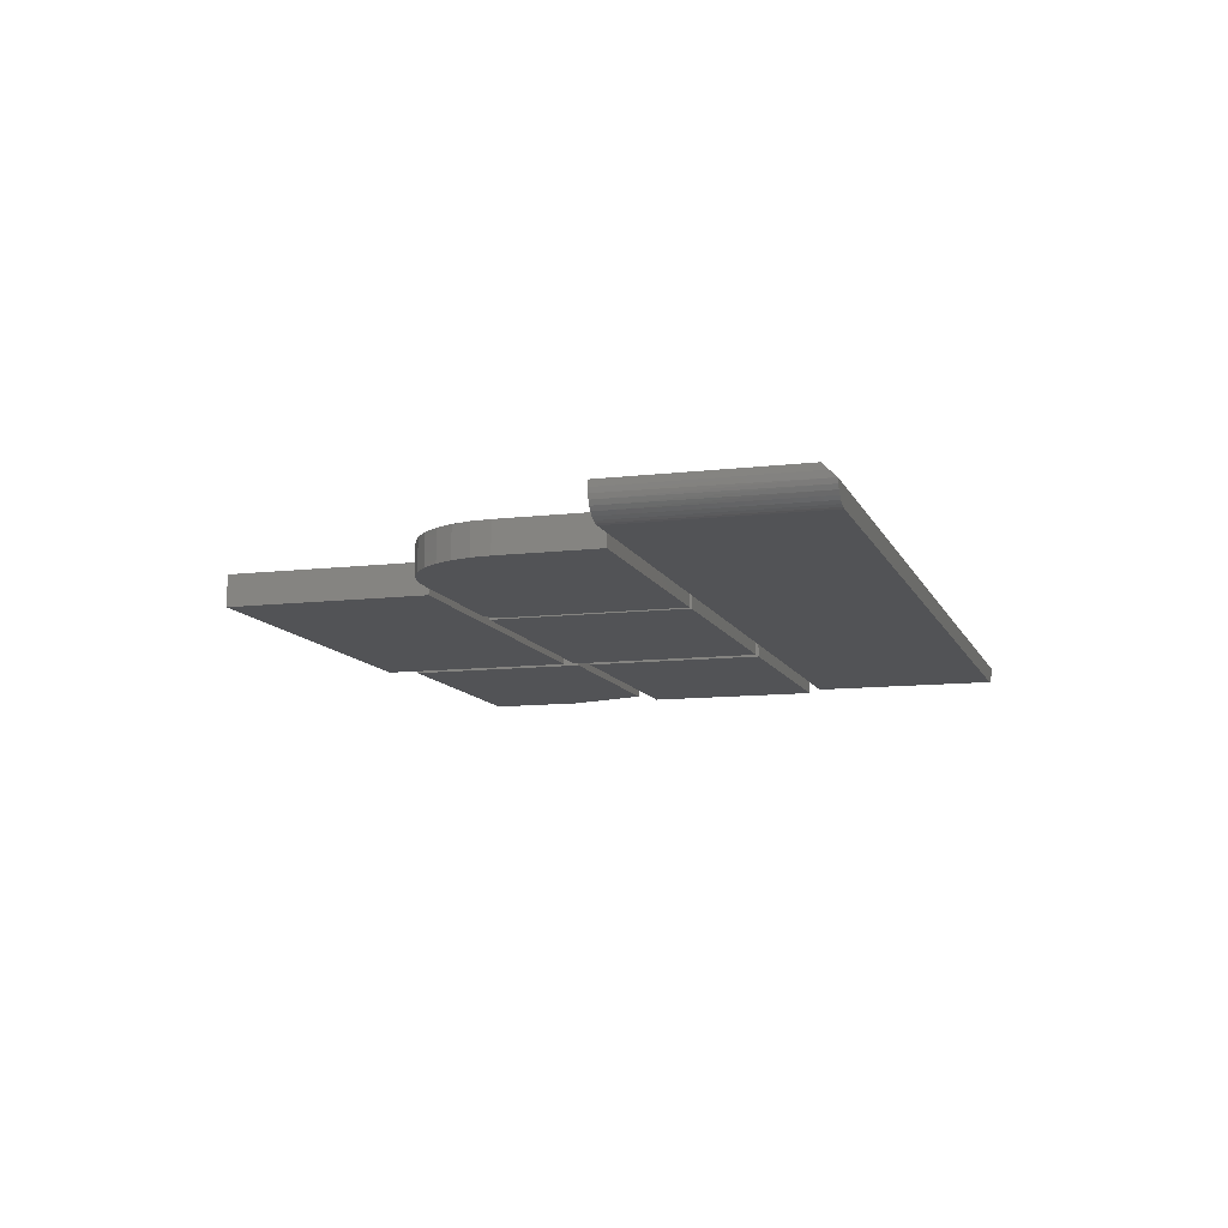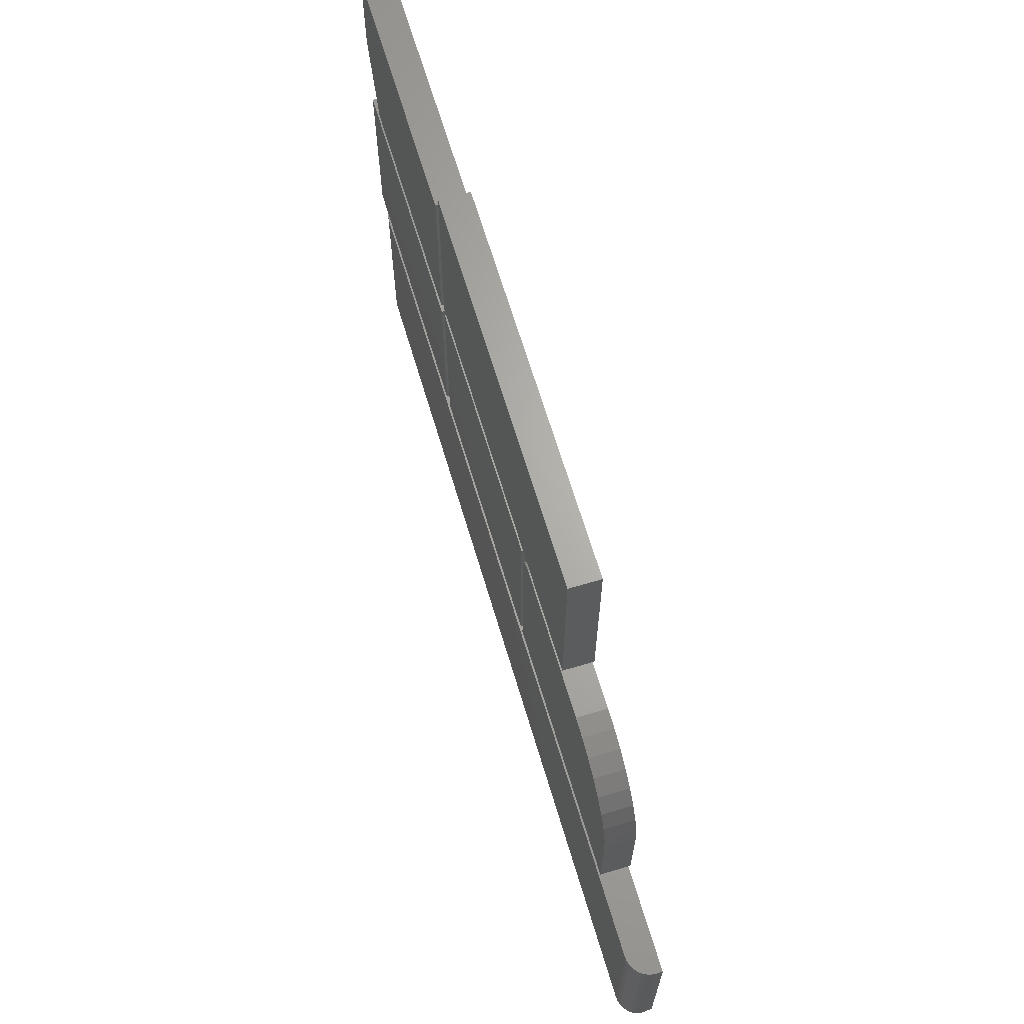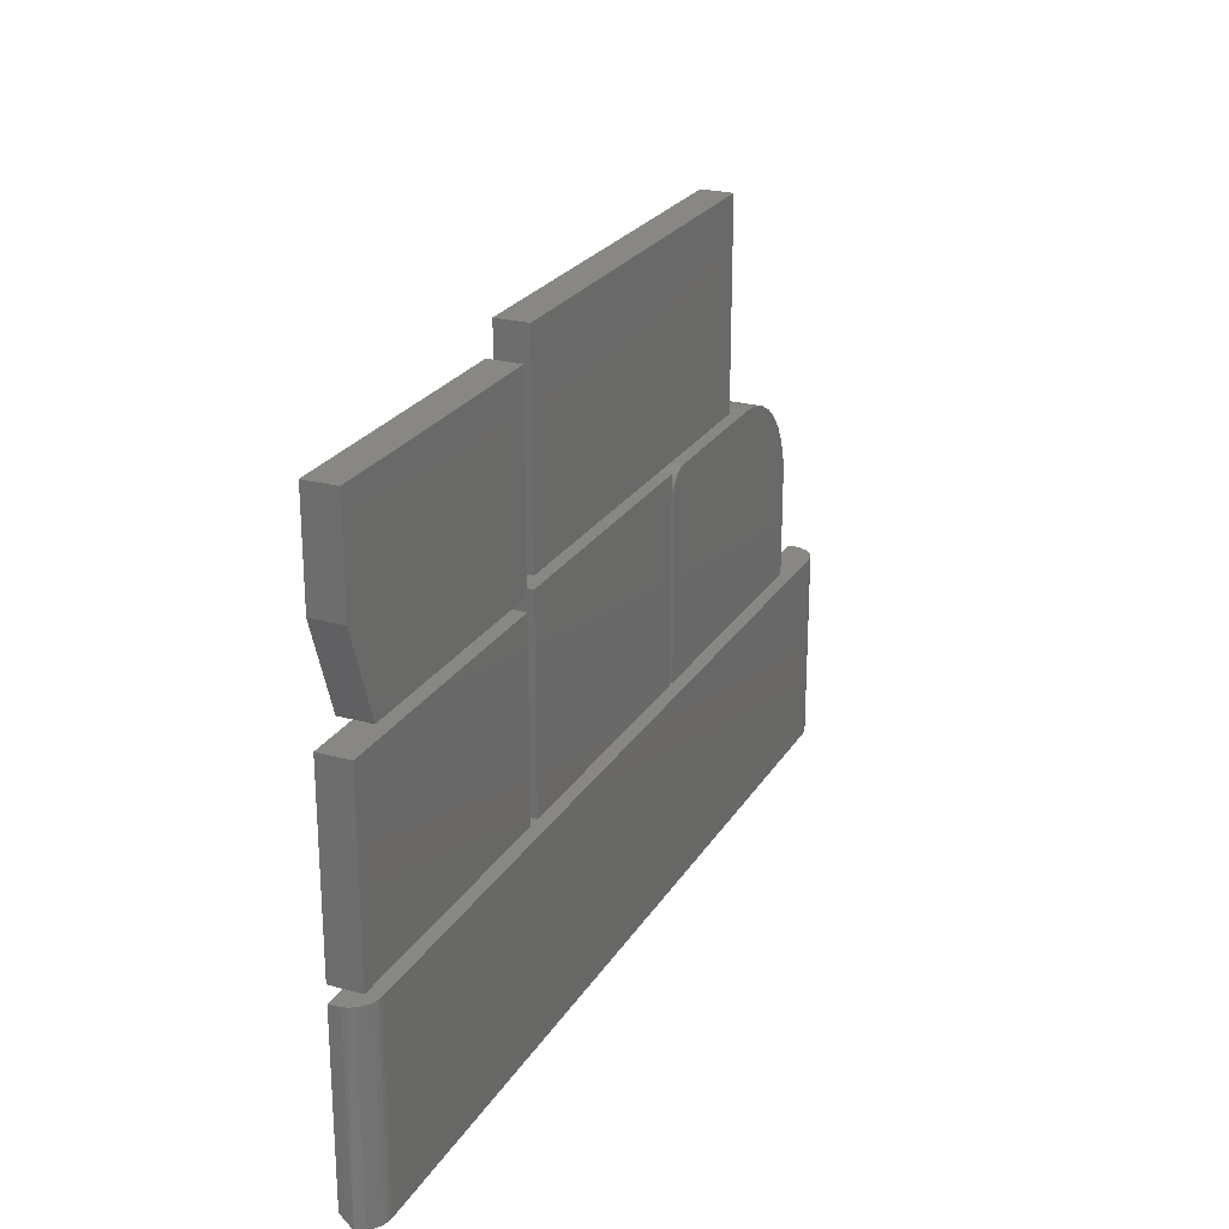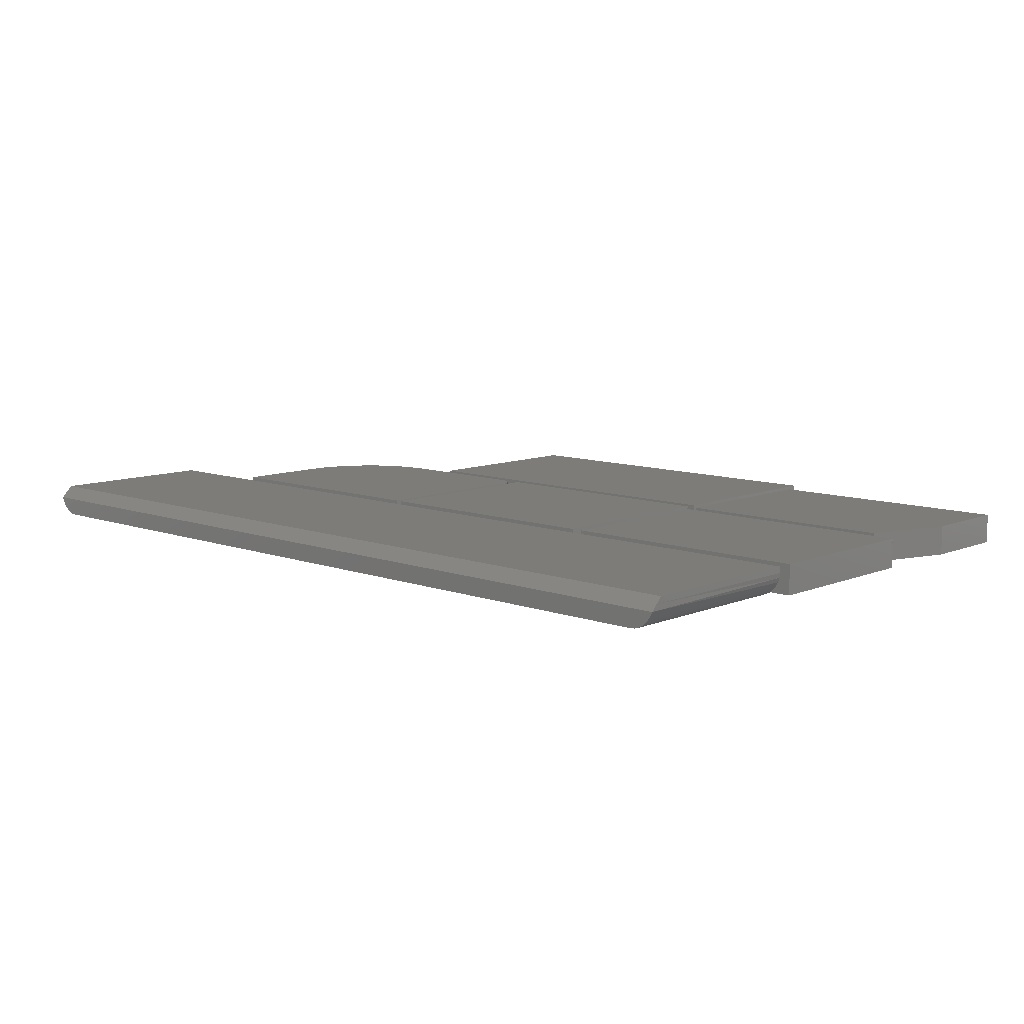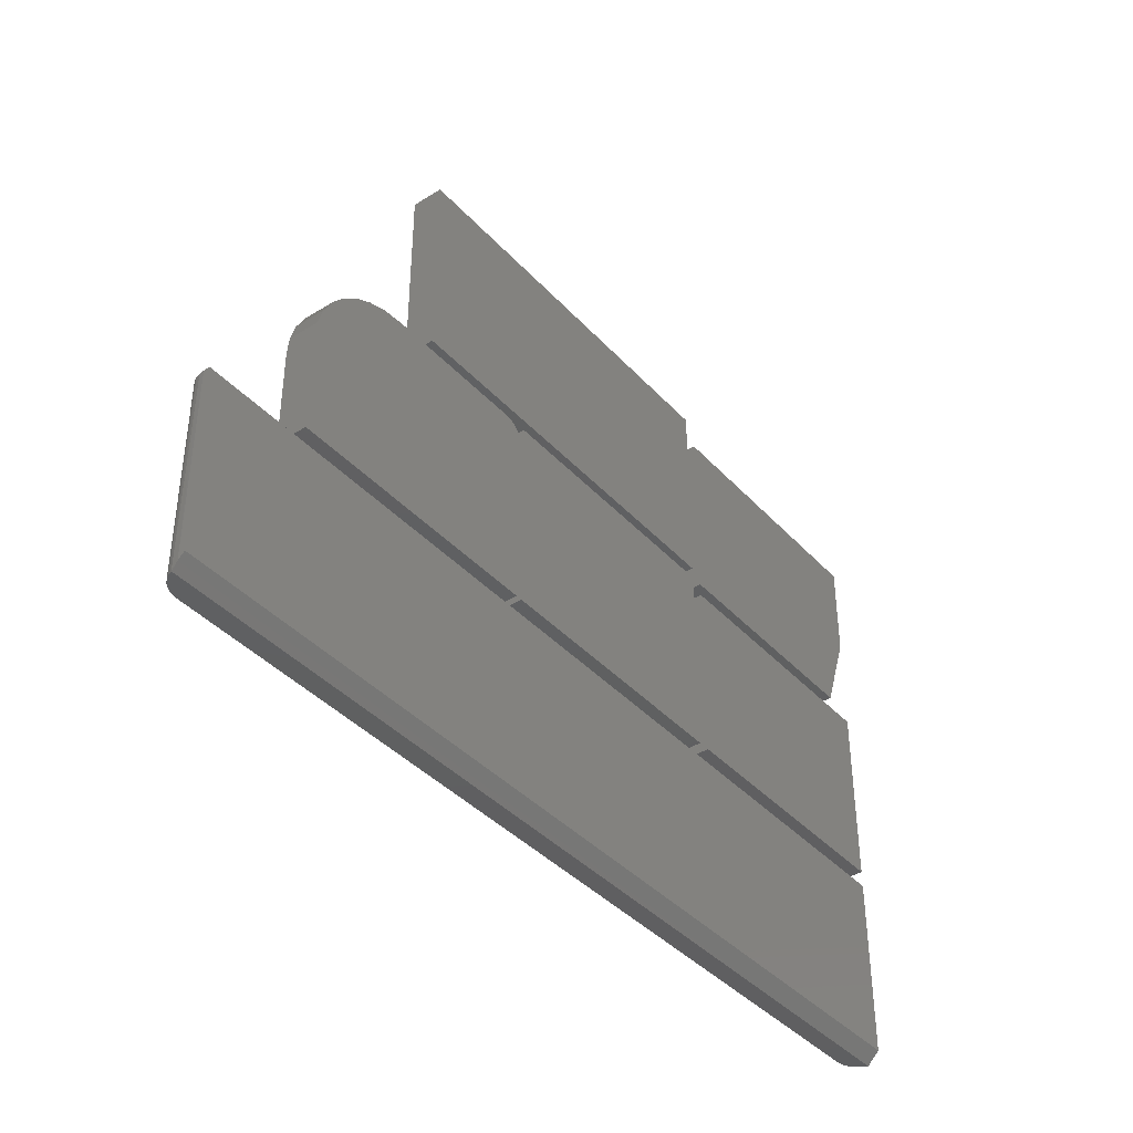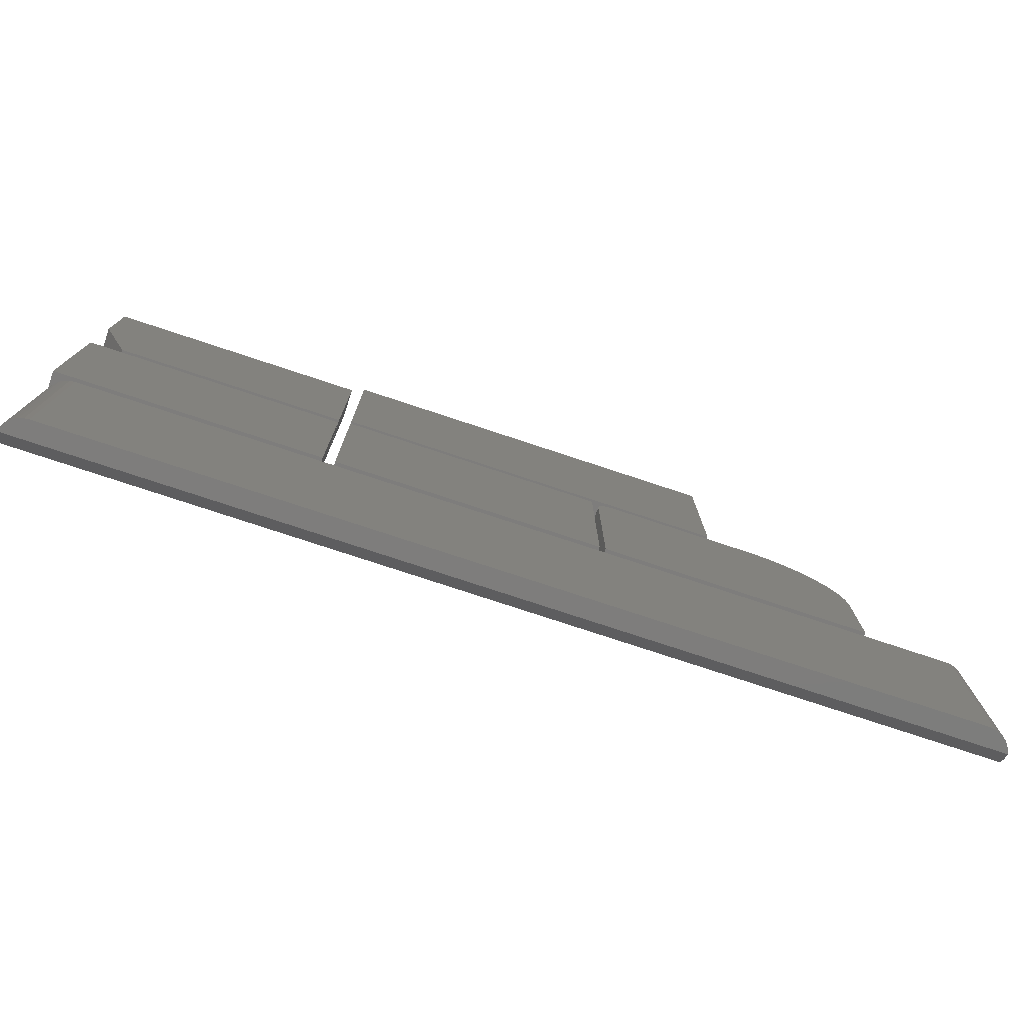
<metadata>
{"format":"stl","ext":"stl","renderer":"f3d","projection":"perspective","resolution":1024,"background":"white","views":[{"elev":-10.7,"azim":106.6,"up":"+Y"},{"elev":65.9,"azim":73.4,"up":"+Z"},{"elev":24.3,"azim":-65.7,"up":"+Z"},{"elev":9.7,"azim":-136.8,"up":"+Y"},{"elev":-39.9,"azim":127.7,"up":"+Z"},{"elev":-77.1,"azim":-18.3,"up":"+Z"}]}
</metadata>
<code>
# stl→obj: 114 verts, 204 faces
v 0.1562 -0.03906 0.3448
v -0.04022 -0.03906 0.343
v 0.1806 -0.03906 0.3424
v -0.03125 -0.03906 0.3448
v -0.03582 -0.03906 0.3444
v -0.04427 -0.03906 0.3409
v 0.2041 -0.03906 0.3353
v -0.04782 -0.03906 0.338
v -0.05074 -0.03906 0.3344
v -0.0529 -0.03906 0.3304
v 0.2257 -0.03906 0.3238
v -0.05424 -0.03906 0.326
v -0.05469 -0.03906 0.3214
v -0.05469 -0.03906 0.09375
v 0.2812 -0.03906 0.09375
v 0.2812 -0.03906 0.2198
v 0.2788 -0.03906 0.2442
v 0.2717 -0.03906 0.2677
v 0.2602 -0.03906 0.2893
v 0.2446 -0.03906 0.3082
v 0.1806 2.85e-17 0.3424
v -0.04022 1.474e-17 0.343
v 0.1562 2.711e-17 0.3448
v -0.03125 1.54e-17 0.3448
v -0.03582 1.509e-17 0.3444
v -0.04427 1.437e-17 0.3409
v 0.2041 2.957e-17 0.3353
v -0.04782 1.398e-17 0.338
v -0.05074 1.361e-17 0.3344
v -0.0529 1.325e-17 0.3304
v 0.2257 3.028e-17 0.3238
v -0.05424 1.292e-17 0.326
v -0.05469 1.264e-17 0.3214
v 0.2446 3.06e-17 0.3082
v 0.2602 3.052e-17 0.2893
v 0.2717 3.004e-17 0.2677
v 0.2788 2.918e-17 0.2442
v 0.2812 2.798e-17 0.2198
v 0.2812 2.098e-17 0.09375
v -0.05469 0 0.09375
v -0.75 -0.007812 0.07319
v -0.75 1.36e-17 0.07319
v -0.75 -0.007812 -0.1641
v -0.75 8.674e-19 -0.1562
v 0.3943 -0.03687 -0.1719
v 0.4111 -0.02111 -0.1719
v 0.3996 -0.0342 -0.1719
v 0.4081 -0.02617 -0.1719
v 0.4042 -0.03059 -0.1719
v -0.7246 -0.03851 -0.1719
v -0.7303 -0.03687 -0.1719
v -0.744 -0.02617 -0.1719
v -0.747 -0.02111 -0.1719
v -0.7355 -0.0342 -0.1719
v -0.7401 -0.03059 -0.1719
v -0.75 -0.01562 -0.1719
v 0.4131 -0.01557 -0.1719
v 0.3828 -0.03906 -0.1719
v -0.7188 -0.03906 -0.1719
v 0.3887 -0.03851 -0.1719
v -0.7188 -0.03906 0.07319
v 0.3828 -0.03906 0.07319
v -0.7494 -0.01391 0.07319
v -0.7476 -0.01977 0.07319
v 0.4088 -0.02517 0.07319
v 0.3948 -0.03668 0.07319
v 0.4002 -0.0338 0.07319
v 0.4049 -0.02991 0.07319
v -0.7447 -0.02517 0.07319
v -0.7408 -0.02991 0.07319
v -0.7361 -0.0338 0.07319
v -0.7307 -0.03668 0.07319
v -0.7248 -0.03846 0.07319
v 0.4141 1.428e-16 0.07319
v 0.3889 -0.03846 0.07319
v 0.4117 -0.01977 0.07319
v 0.4135 -0.01391 0.07319
v 0.4141 -0.007812 0.07319
v 0.4141 -0.007812 -0.1641
v 0.4141 1.301e-16 -0.1562
v -0.75 -0.03906 0.09375
v -0.4141 -0.03906 0.09375
v -0.75 -0.03906 0.3271
v -0.4141 -0.03906 0.3271
v -0.75 0 0.09375
v -0.75 1.296e-17 0.3271
v -0.4141 3.73e-17 0.09375
v -0.4141 5.025e-17 0.3271
v -0.3984 -0.03906 0.09375
v -0.0625 -0.03906 0.09375
v -0.3984 -0.03906 0.3448
v -0.0625 -0.03906 0.3448
v -0.3984 0 0.09375
v -0.3984 1.394e-17 0.3448
v -0.0625 1.865e-17 0.09375
v -0.0625 3.259e-17 0.3448
v -0.3984 -0.03906 0.3594
v 0.1016 -0.03906 0.3594
v -0.3984 -0.03906 0.612
v 0.1016 -0.03906 0.612
v -0.3984 0 0.3594
v -0.3984 1.402e-17 0.612
v 0.1016 2.776e-17 0.3594
v 0.1016 4.178e-17 0.612
v -0.4141 -0.03906 0.5771
v -0.75 -0.03906 0.5771
v -0.4141 -0.03906 0.3438
v -0.75 -0.03906 0.4531
v -0.7109 -0.03906 0.3438
v -0.7109 4.337e-18 0.3438
v -0.75 6.072e-18 0.4531
v -0.4141 3.73e-17 0.3438
v -0.75 1.296e-17 0.5771
v -0.4141 5.025e-17 0.5771
f 1 2 3
f 1 4 2
f 4 5 2
f 3 2 6
f 3 6 7
f 7 6 8
f 7 8 9
f 7 9 10
f 7 10 11
f 11 10 12
f 13 14 15
f 13 15 16
f 13 16 17
f 13 17 18
f 13 18 19
f 13 19 20
f 13 20 11
f 13 11 12
f 21 22 23
f 22 24 23
f 22 25 24
f 26 22 21
f 27 26 21
f 28 26 27
f 29 28 27
f 30 29 27
f 31 30 27
f 32 30 31
f 33 32 31
f 33 31 34
f 33 34 35
f 33 35 36
f 33 36 37
f 33 37 38
f 33 38 39
f 33 39 40
f 1 23 4
f 4 23 24
f 13 33 14
f 14 33 40
f 33 13 32
f 32 13 12
f 32 12 30
f 30 12 10
f 30 10 29
f 29 10 9
f 29 9 28
f 28 9 8
f 28 8 26
f 26 8 6
f 26 6 22
f 22 6 2
f 22 2 25
f 25 2 5
f 25 5 24
f 24 5 4
f 15 39 16
f 16 39 38
f 23 1 21
f 21 1 3
f 21 3 27
f 27 3 7
f 27 7 31
f 31 7 11
f 31 11 34
f 34 11 20
f 34 20 35
f 35 20 19
f 35 19 36
f 36 19 18
f 36 18 37
f 37 18 17
f 37 17 38
f 38 17 16
f 14 40 15
f 15 40 39
f 41 42 43
f 43 42 44
f 45 46 47
f 47 46 48
f 47 48 49
f 50 51 52
f 50 52 53
f 52 51 54
f 52 54 55
f 56 57 58
f 56 58 59
f 56 59 50
f 56 50 53
f 57 46 45
f 57 45 60
f 57 60 58
f 59 58 61
f 61 58 62
f 41 63 64
f 65 66 67
f 65 67 68
f 42 41 64
f 42 64 69
f 42 69 70
f 42 70 71
f 42 71 72
f 42 72 73
f 42 73 61
f 42 61 62
f 42 62 74
f 75 66 65
f 75 65 76
f 75 76 77
f 75 77 78
f 75 78 74
f 75 74 62
f 56 79 57
f 79 56 80
f 80 56 43
f 80 43 44
f 43 63 41
f 69 64 53
f 53 52 69
f 70 69 52
f 56 53 64
f 56 64 63
f 56 63 43
f 59 61 50
f 50 61 73
f 50 73 51
f 51 73 72
f 51 72 54
f 54 72 71
f 54 71 55
f 55 71 70
f 55 70 52
f 79 80 78
f 78 80 74
f 78 77 79
f 46 76 65
f 46 65 48
f 48 65 68
f 57 79 77
f 57 77 76
f 57 76 46
f 62 58 75
f 75 58 60
f 75 60 66
f 66 60 45
f 66 45 67
f 67 45 47
f 67 47 68
f 68 47 49
f 68 49 48
f 44 42 80
f 80 42 74
f 81 82 83
f 83 82 84
f 85 86 87
f 87 86 88
f 83 86 81
f 81 86 85
f 84 88 83
f 83 88 86
f 82 87 84
f 84 87 88
f 81 85 82
f 82 85 87
f 89 90 91
f 91 90 92
f 93 94 95
f 95 94 96
f 91 94 89
f 89 94 93
f 92 96 91
f 91 96 94
f 90 95 92
f 92 95 96
f 89 93 90
f 90 93 95
f 97 98 99
f 99 98 100
f 101 102 103
f 103 102 104
f 99 102 97
f 97 102 101
f 100 104 99
f 99 104 102
f 98 103 100
f 100 103 104
f 97 101 98
f 98 101 103
f 105 106 107
f 107 106 108
f 107 108 109
f 110 111 112
f 112 111 113
f 112 113 114
f 106 113 108
f 108 113 111
f 109 110 107
f 107 110 112
f 109 108 110
f 110 108 111
f 105 114 106
f 106 114 113
f 107 112 105
f 105 112 114

</code>
